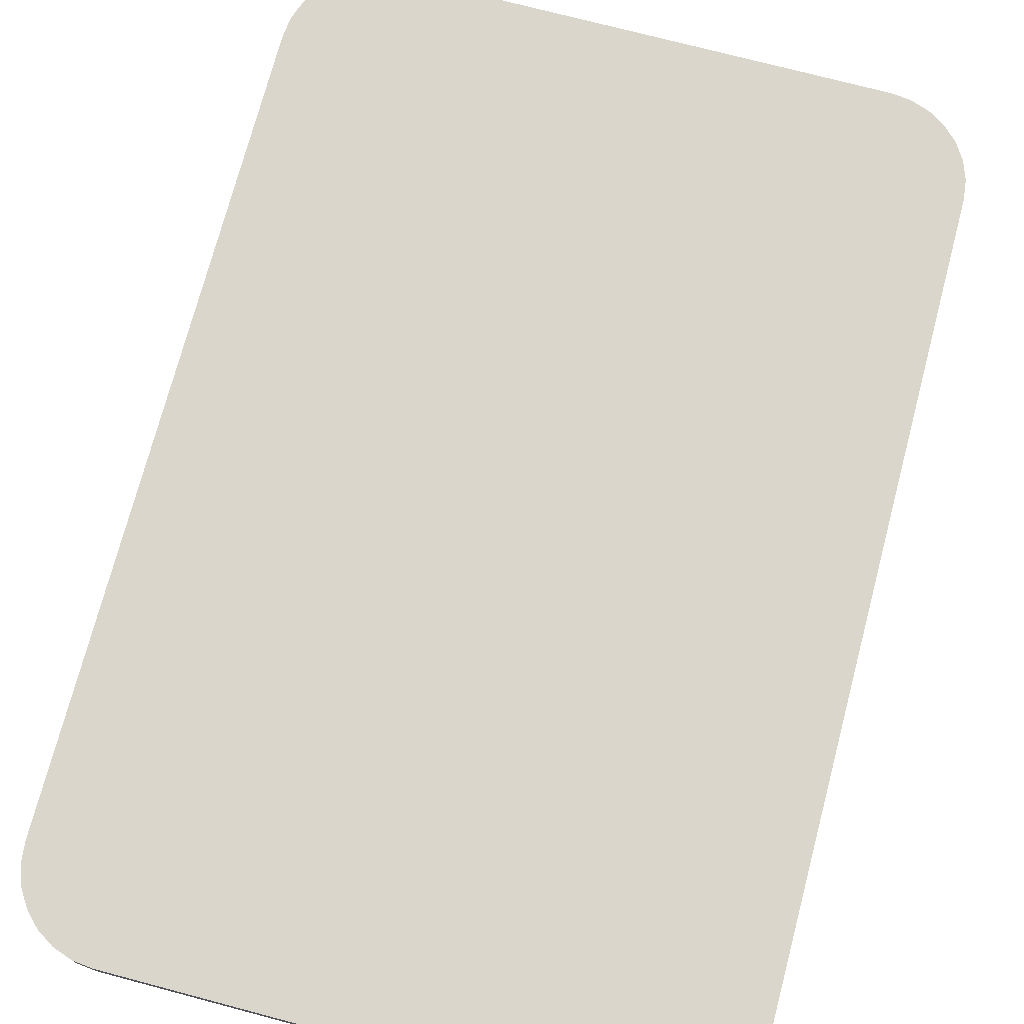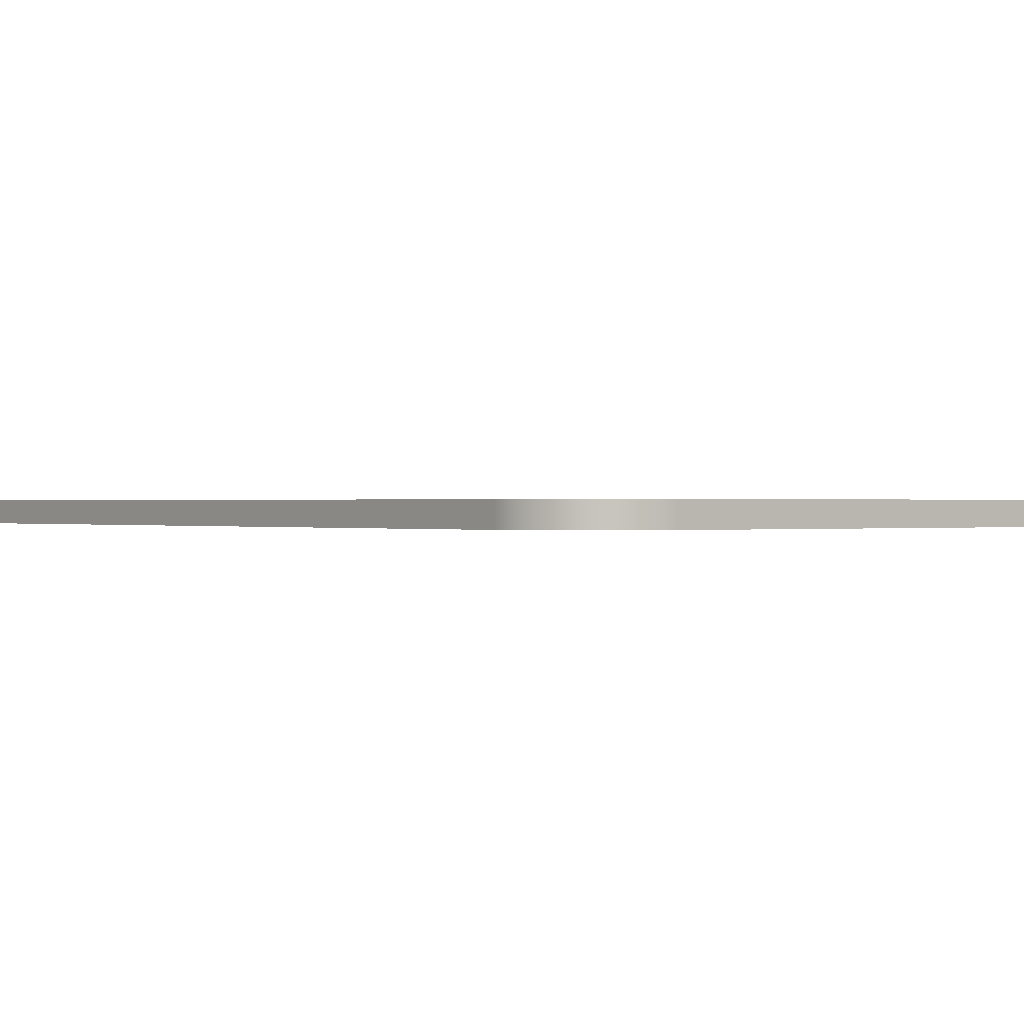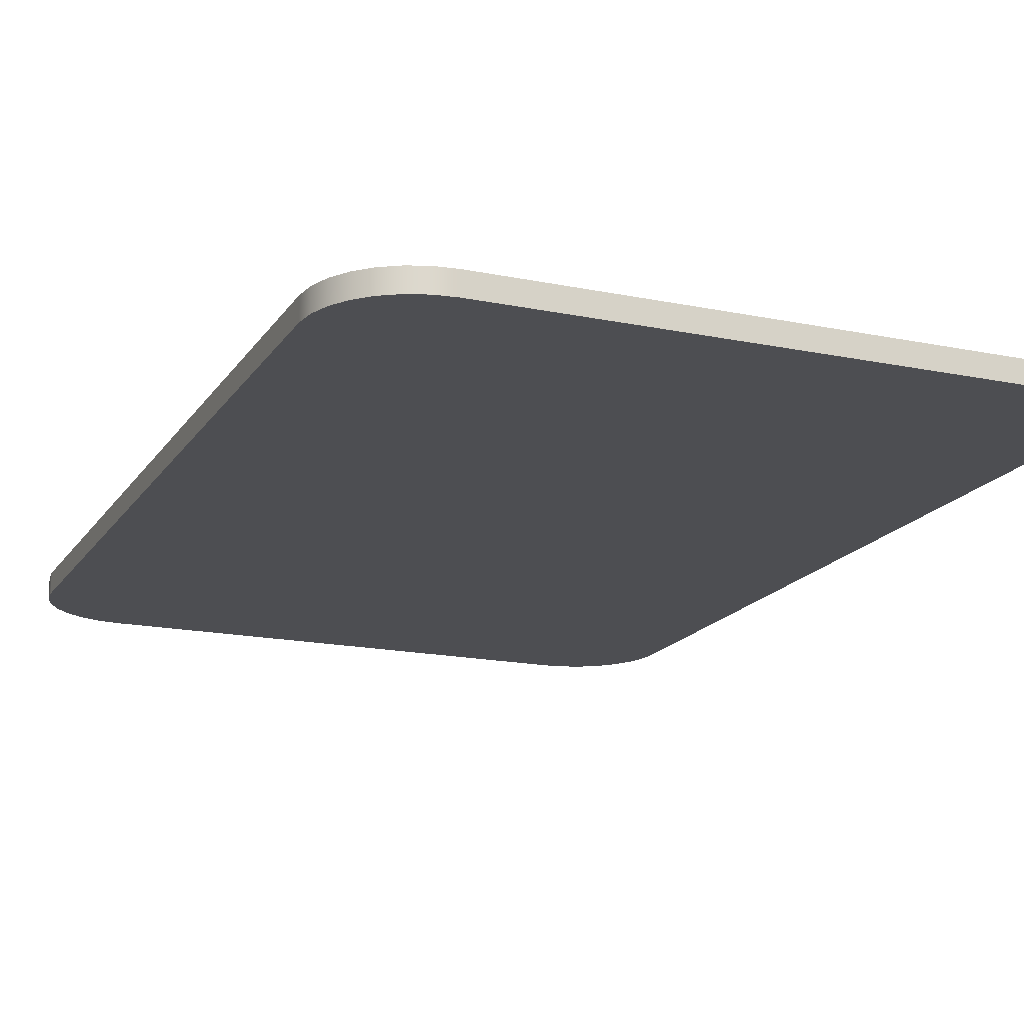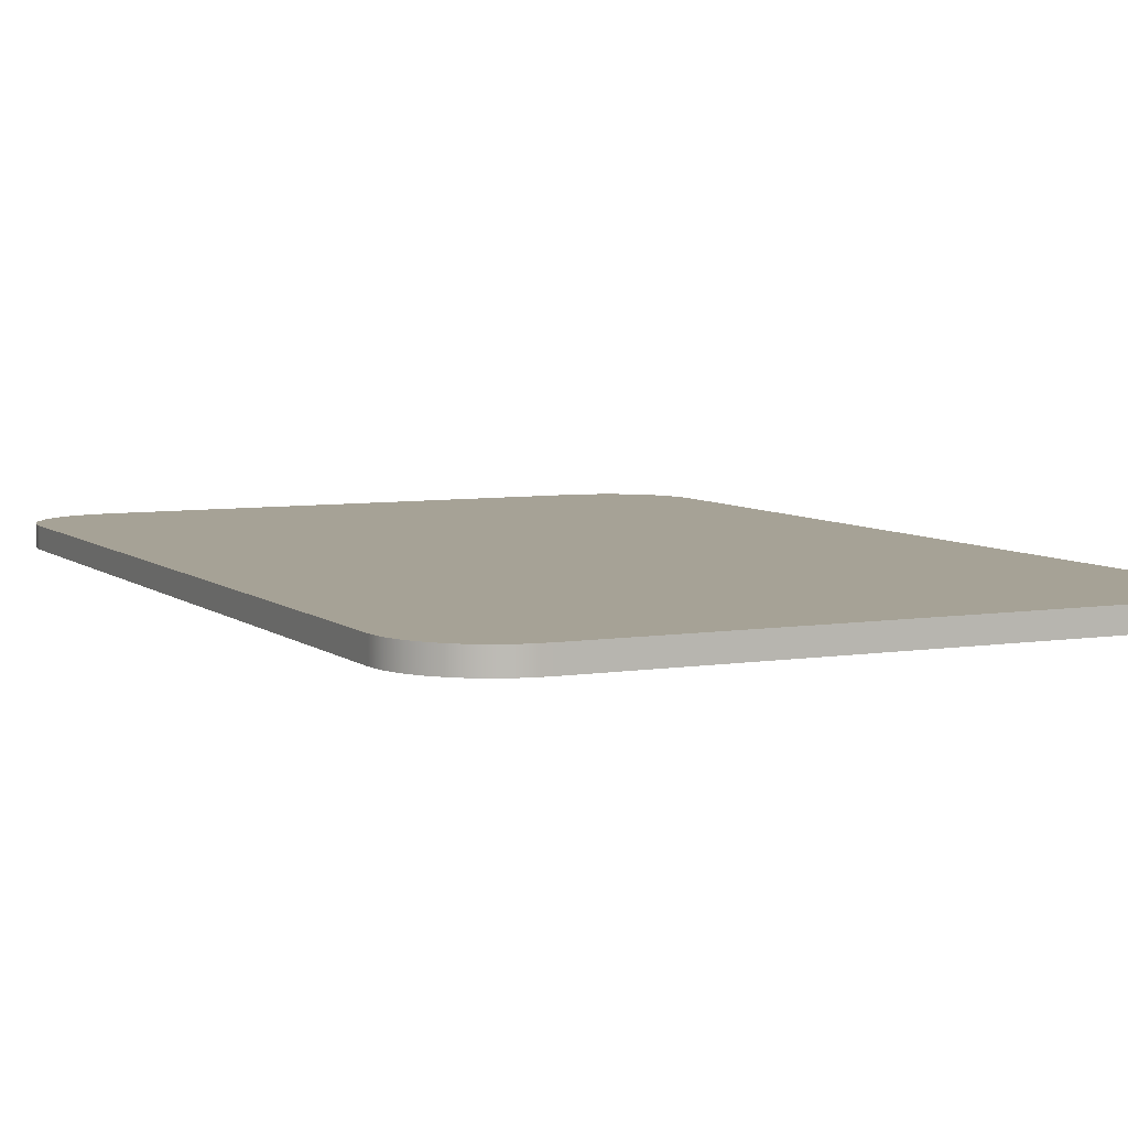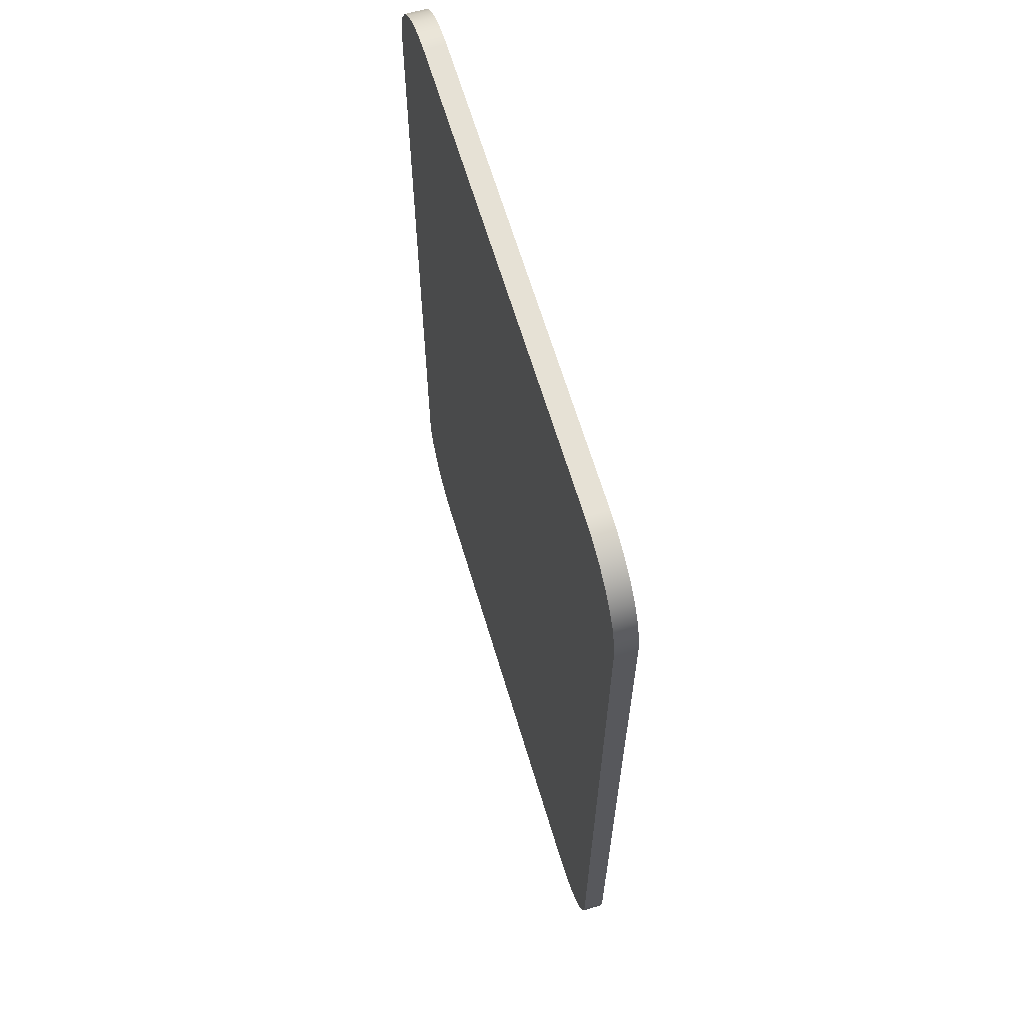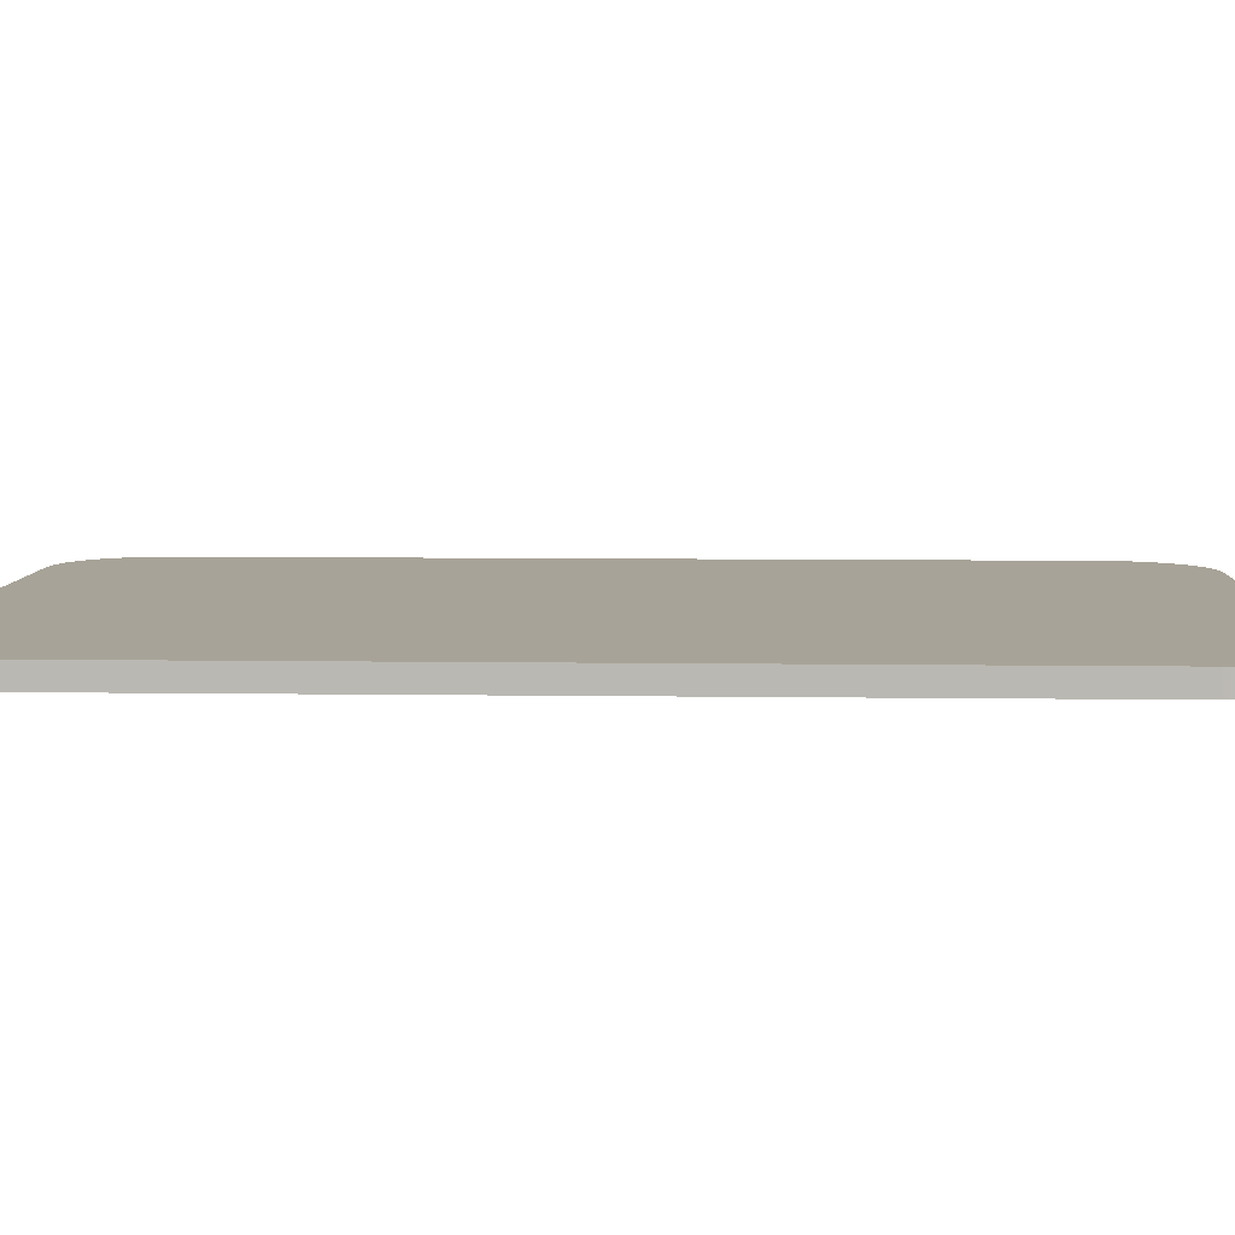
<metadata>
{"format":"obj","ext":"obj","renderer":"f3d","projection":"perspective","resolution":1024,"background":"white","views":[{"elev":73.7,"azim":-165.2,"up":"+Y"},{"elev":0.2,"azim":141.6,"up":"+Y"},{"elev":-17.1,"azim":-22.6,"up":"+Y"},{"elev":6.3,"azim":154.3,"up":"+Y"},{"elev":64.7,"azim":-106.6,"up":"+Z"},{"elev":6.9,"azim":-87.5,"up":"+Y"}]}
</metadata>
<code>
v -3.7 0 -4.45
v -3.7 0 4.45
v -3.7 0.24 4.45
v -3.7 0.24 -4.45
v -2.7 0 -5.45
v -2.923 0 -5.425
v -3.134 0 -5.351
v -3.323 0 -5.232
v -3.482 0 -5.073
v -3.601 0 -4.884
v -3.675 0 -4.673
v -3.7 0 -4.45
v -3.7 0.24 -4.45
v -3.675 0.24 -4.673
v -3.601 0.24 -4.884
v -3.482 0.24 -5.073
v -3.323 0.24 -5.232
v -3.134 0.24 -5.351
v -2.923 0.24 -5.425
v -2.7 0.24 -5.45
v -3.7 0 4.45
v -3.675 0 4.673
v -3.601 0 4.884
v -3.482 0 5.073
v -3.323 0 5.232
v -3.134 0 5.351
v -2.923 0 5.425
v -2.7 0 5.45
v -2.7 0.24 5.45
v -2.923 0.24 5.425
v -3.134 0.24 5.351
v -3.323 0.24 5.232
v -3.482 0.24 5.073
v -3.601 0.24 4.884
v -3.675 0.24 4.673
v -3.7 0.24 4.45
v -2.7 0 5.45
v 2.7 0 5.45
v 2.7 0.24 5.45
v -2.7 0.24 5.45
v 2.7 0 5.45
v 2.923 0 5.425
v 3.134 0 5.351
v 3.323 0 5.232
v 3.482 0 5.073
v 3.601 0 4.884
v 3.675 0 4.673
v 3.7 0 4.45
v 3.7 0.24 4.45
v 3.675 0.24 4.673
v 3.601 0.24 4.884
v 3.482 0.24 5.073
v 3.323 0.24 5.232
v 3.134 0.24 5.351
v 2.923 0.24 5.425
v 2.7 0.24 5.45
v 3.7 0 4.45
v 3.7 0 -4.45
v 3.7 0.24 -4.45
v 3.7 0.24 4.45
v 3.7 0 -4.45
v 3.675 0 -4.673
v 3.601 0 -4.884
v 3.482 0 -5.073
v 3.323 0 -5.232
v 3.134 0 -5.351
v 2.923 0 -5.425
v 2.7 0 -5.45
v 2.7 0.24 -5.45
v 2.923 0.24 -5.425
v 3.134 0.24 -5.351
v 3.323 0.24 -5.232
v 3.482 0.24 -5.073
v 3.601 0.24 -4.884
v 3.675 0.24 -4.673
v 3.7 0.24 -4.45
v -3.7 0 -4.45
v -3.675 0 -4.673
v -3.601 0 -4.884
v -3.482 0 -5.073
v -3.323 0 -5.232
v -3.134 0 -5.351
v -2.923 0 -5.425
v -2.7 0 -5.45
v 2.7 0 -5.45
v 2.923 0 -5.425
v 3.134 0 -5.351
v 3.323 0 -5.232
v 3.482 0 -5.073
v 3.601 0 -4.884
v 3.675 0 -4.673
v 3.7 0 -4.45
v 3.7 0 4.45
v 3.675 0 4.673
v 3.601 0 4.884
v 3.482 0 5.073
v 3.323 0 5.232
v 3.134 0 5.351
v 2.923 0 5.425
v 2.7 0 5.45
v -2.7 0 5.45
v -2.923 0 5.425
v -3.134 0 5.351
v -3.323 0 5.232
v -3.482 0 5.073
v -3.601 0 4.884
v -3.675 0 4.673
v -3.7 0 4.45
v 2.7 0 -5.45
v -2.7 0 -5.45
v -2.7 0.24 -5.45
v 2.7 0.24 -5.45
v -2.7 0.24 -5.45
v -2.923 0.24 -5.425
v -3.134 0.24 -5.351
v -3.323 0.24 -5.232
v -3.482 0.24 -5.073
v -3.601 0.24 -4.884
v -3.675 0.24 -4.673
v -3.7 0.24 -4.45
v -3.7 0.24 4.45
v -3.675 0.24 4.673
v -3.601 0.24 4.884
v -3.482 0.24 5.073
v -3.323 0.24 5.232
v -3.134 0.24 5.351
v -2.923 0.24 5.425
v -2.7 0.24 5.45
v 2.7 0.24 5.45
v 2.923 0.24 5.425
v 3.134 0.24 5.351
v 3.323 0.24 5.232
v 3.482 0.24 5.073
v 3.601 0.24 4.884
v 3.675 0.24 4.673
v 3.7 0.24 4.45
v 3.7 0.24 -4.45
v 3.675 0.24 -4.673
v 3.601 0.24 -4.884
v 3.482 0.24 -5.073
v 3.323 0.24 -5.232
v 3.134 0.24 -5.351
v 2.923 0.24 -5.425
v 2.7 0.24 -5.45
f 1 2 4
f 4 2 3
f 20 5 19
f 19 5 6
f 19 6 18
f 18 6 7
f 18 7 17
f 17 7 8
f 17 8 16
f 16 8 9
f 16 9 15
f 15 9 10
f 15 10 14
f 14 10 11
f 14 11 13
f 13 11 12
f 36 21 35
f 35 21 22
f 35 22 34
f 34 22 23
f 34 23 33
f 33 23 24
f 33 24 32
f 32 24 25
f 32 25 31
f 31 25 26
f 31 26 30
f 30 26 27
f 30 27 29
f 29 27 28
f 37 38 40
f 40 38 39
f 56 41 55
f 55 41 42
f 55 42 54
f 54 42 43
f 54 43 53
f 53 43 44
f 53 44 52
f 52 44 45
f 52 45 51
f 51 45 46
f 51 46 50
f 50 46 47
f 50 47 49
f 49 47 48
f 57 58 60
f 60 58 59
f 76 61 75
f 75 61 62
f 75 62 74
f 74 62 63
f 74 63 73
f 73 63 64
f 73 64 72
f 72 64 65
f 72 65 71
f 71 65 66
f 71 66 70
f 70 66 67
f 70 67 69
f 69 67 68
f 78 79 77
f 77 79 80
f 77 80 81
f 81 82 77
f 77 82 83
f 77 83 84
f 85 101 84
f 84 101 108
f 84 108 77
f 86 92 85
f 85 92 93
f 85 93 100
f 100 93 99
f 99 93 98
f 98 93 97
f 97 93 96
f 96 93 95
f 95 93 94
f 86 87 92
f 92 87 88
f 92 88 89
f 89 90 92
f 92 90 91
f 100 101 85
f 101 102 108
f 108 102 103
f 108 103 104
f 104 105 108
f 108 105 106
f 108 106 107
f 109 110 112
f 112 110 111
f 114 120 113
f 113 120 121
f 113 121 128
f 128 121 127
f 127 121 126
f 126 121 125
f 125 121 124
f 124 121 123
f 123 121 122
f 114 115 120
f 120 115 116
f 120 116 117
f 117 118 120
f 120 118 119
f 128 129 113
f 113 129 144
f 144 129 136
f 144 136 137
f 129 130 136
f 136 130 131
f 136 131 132
f 132 133 136
f 136 133 134
f 136 134 135
f 138 139 137
f 137 139 140
f 137 140 141
f 141 142 137
f 137 142 143
f 137 143 144

</code>
